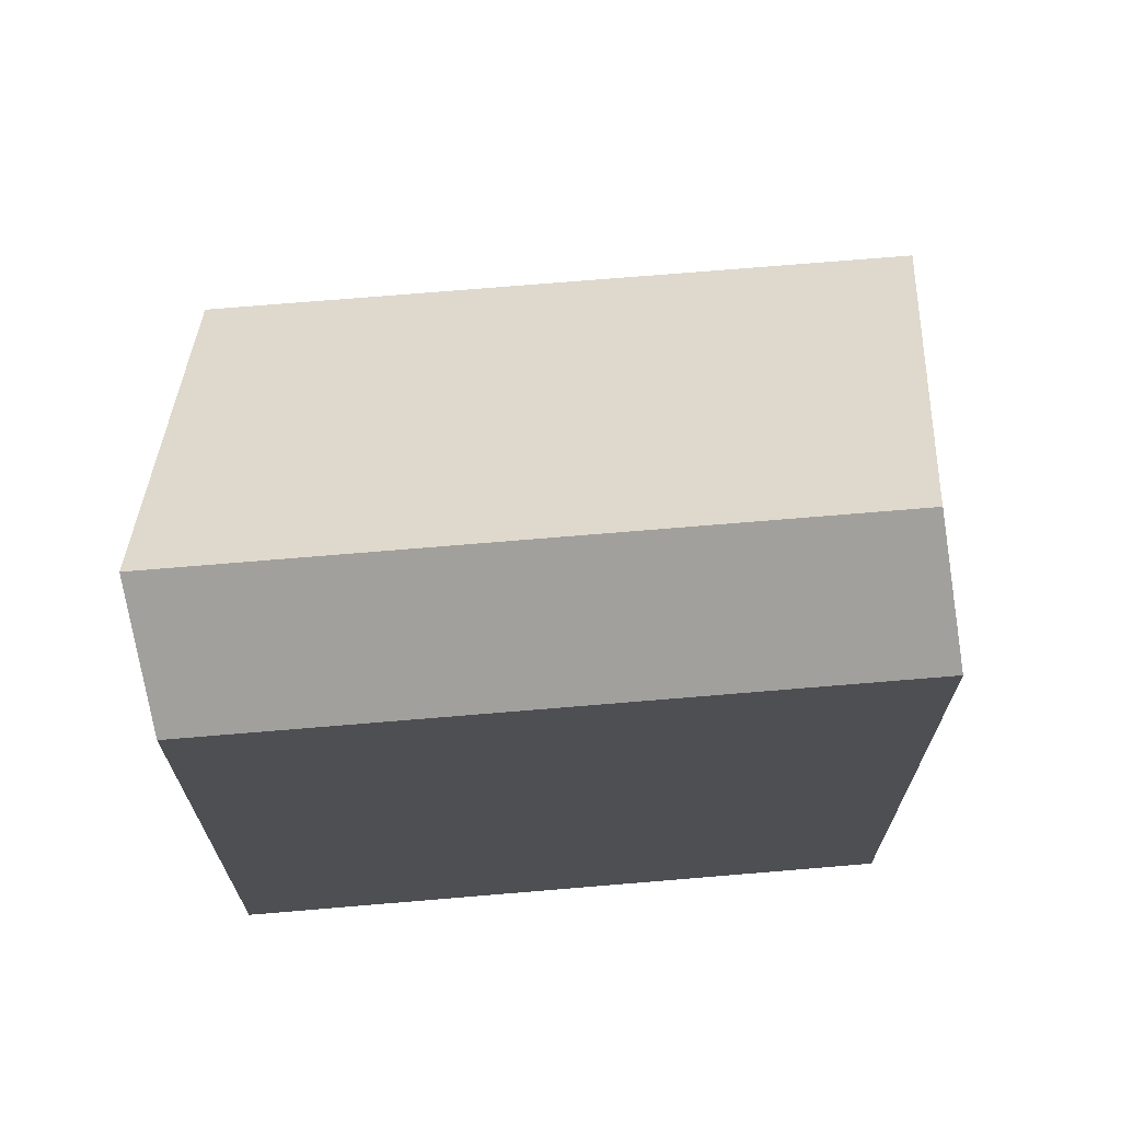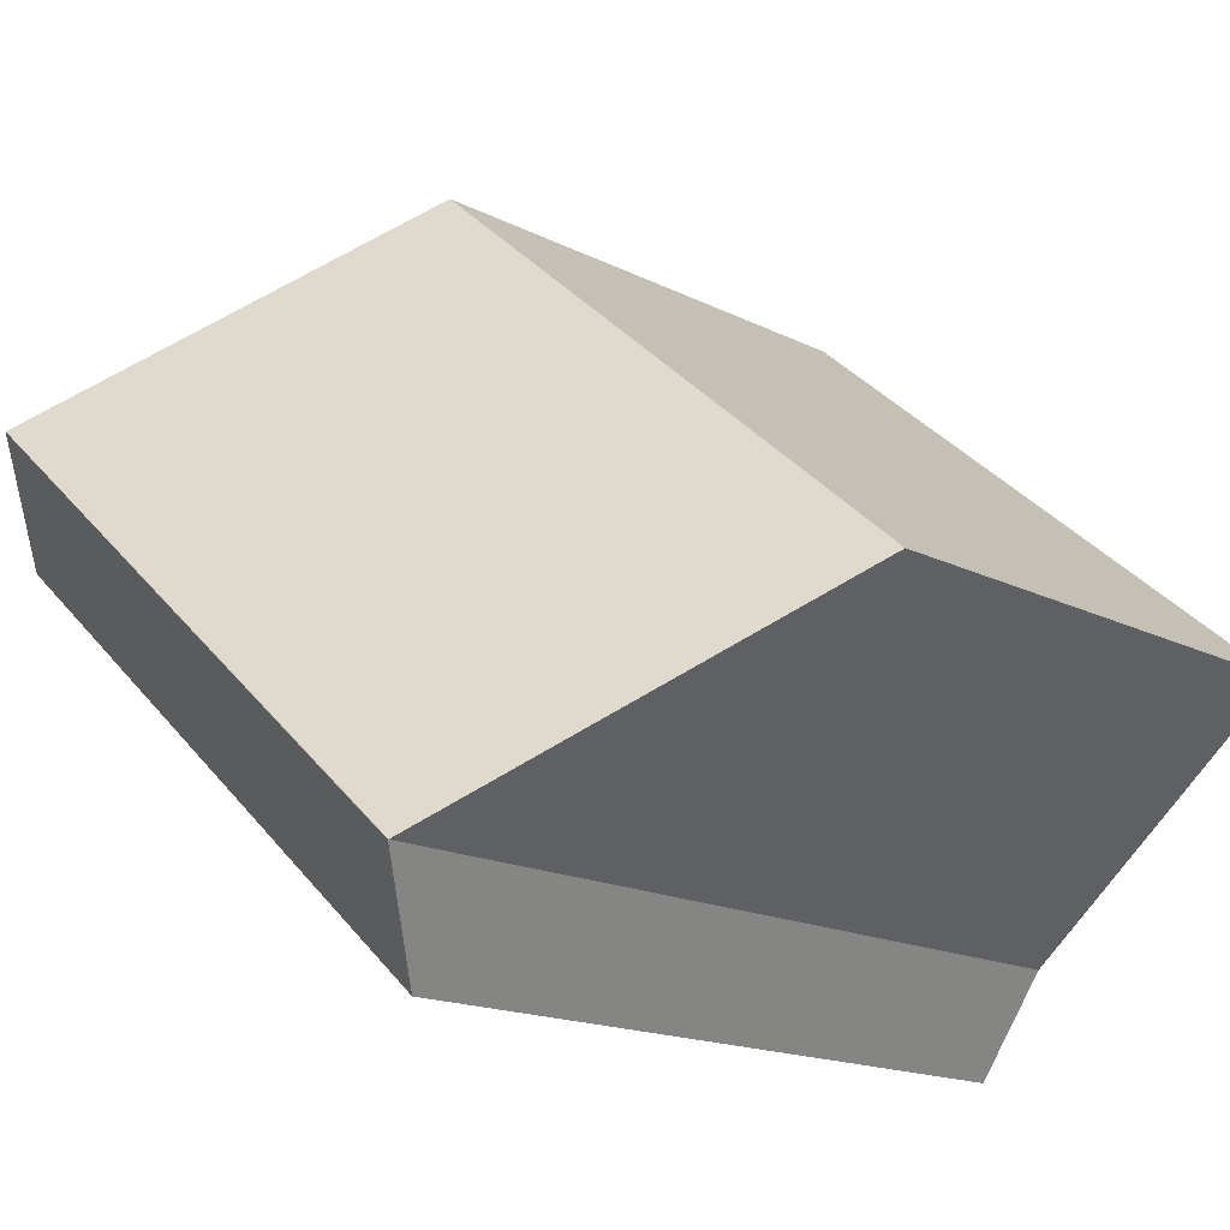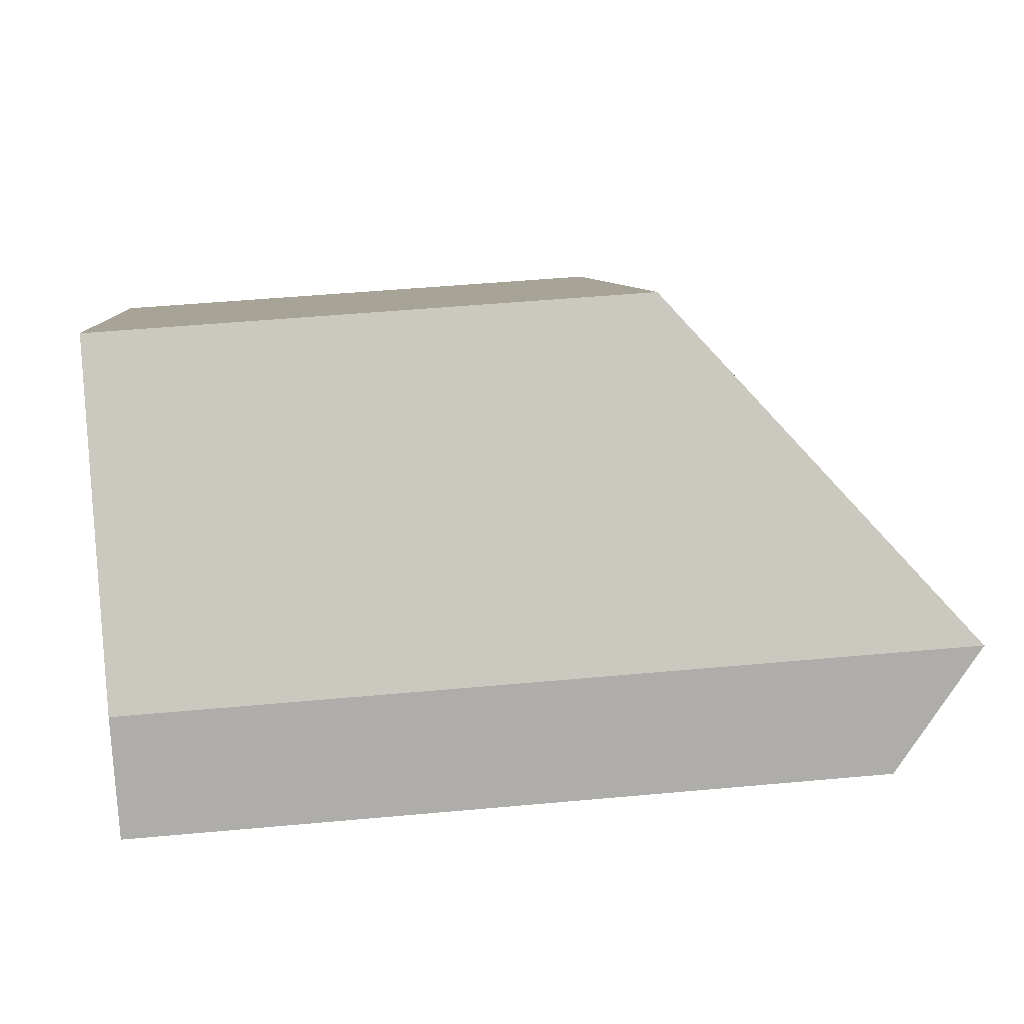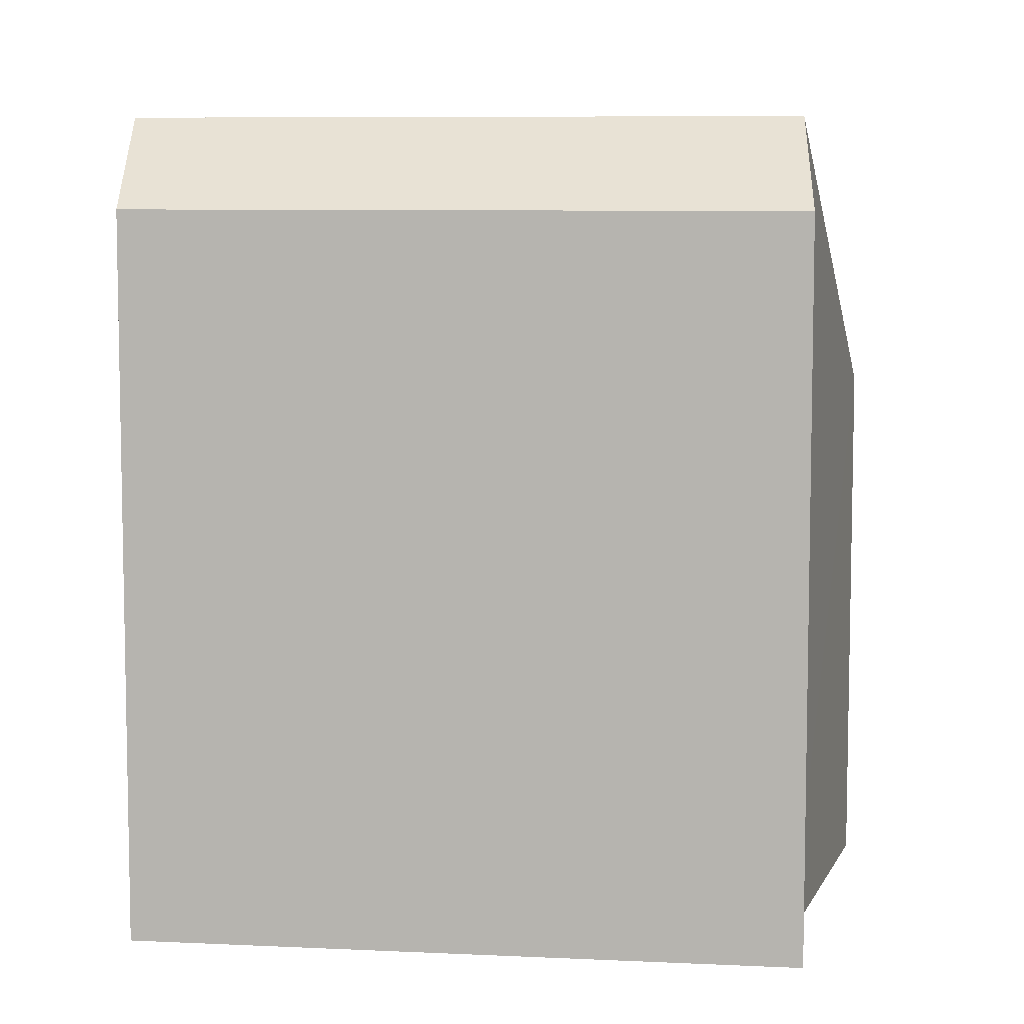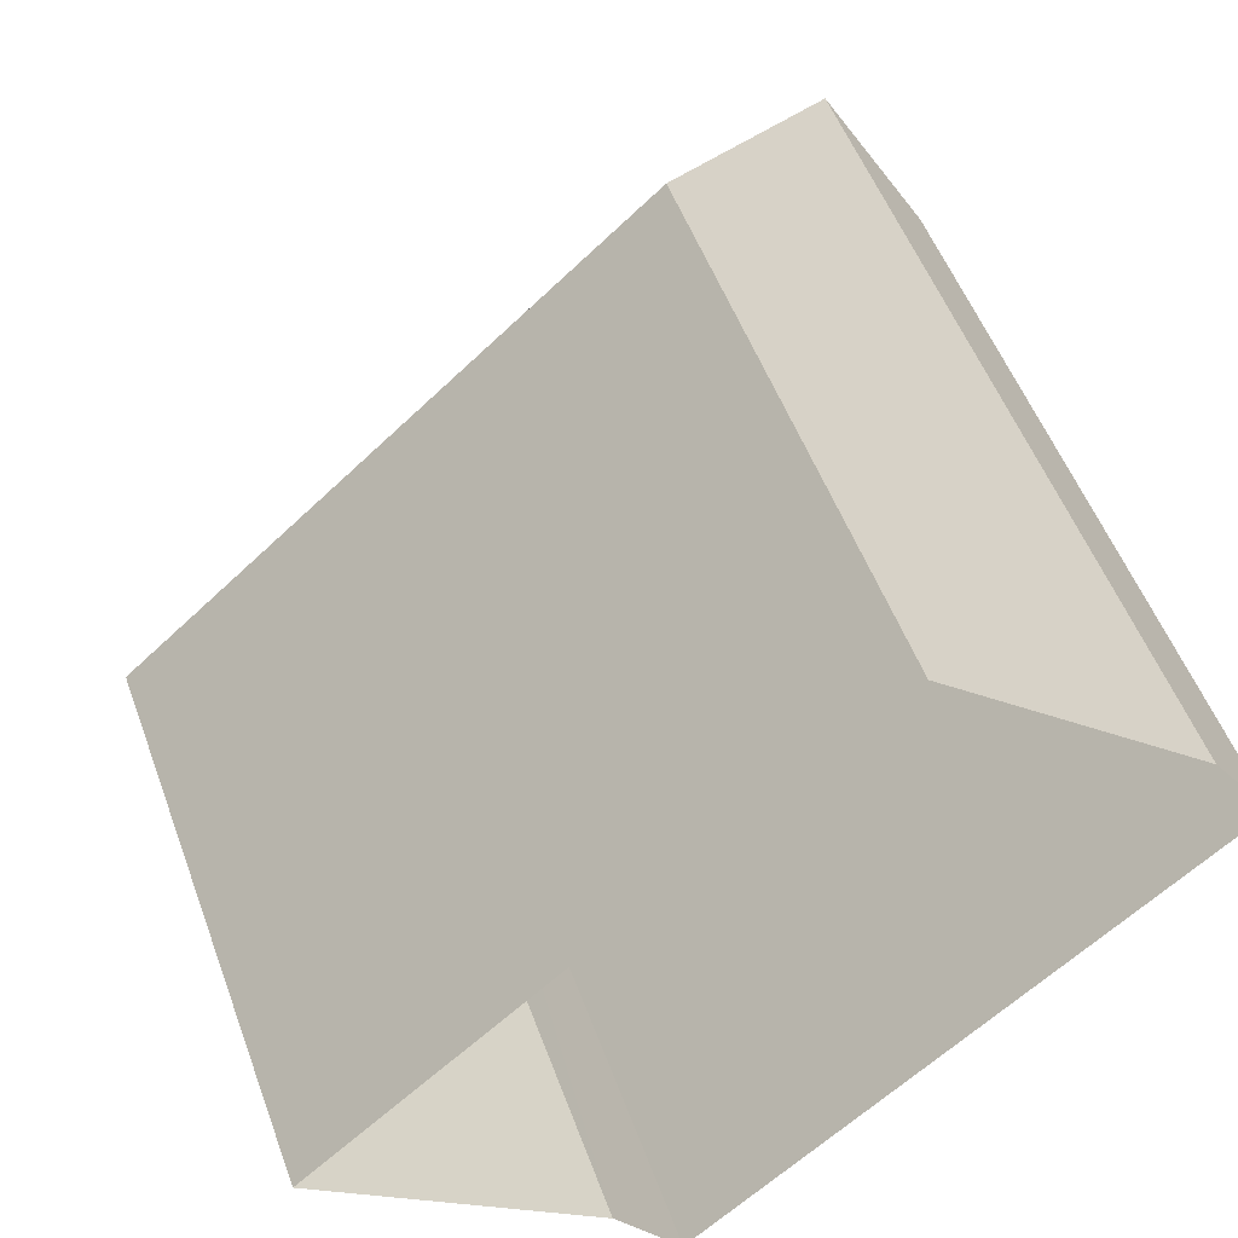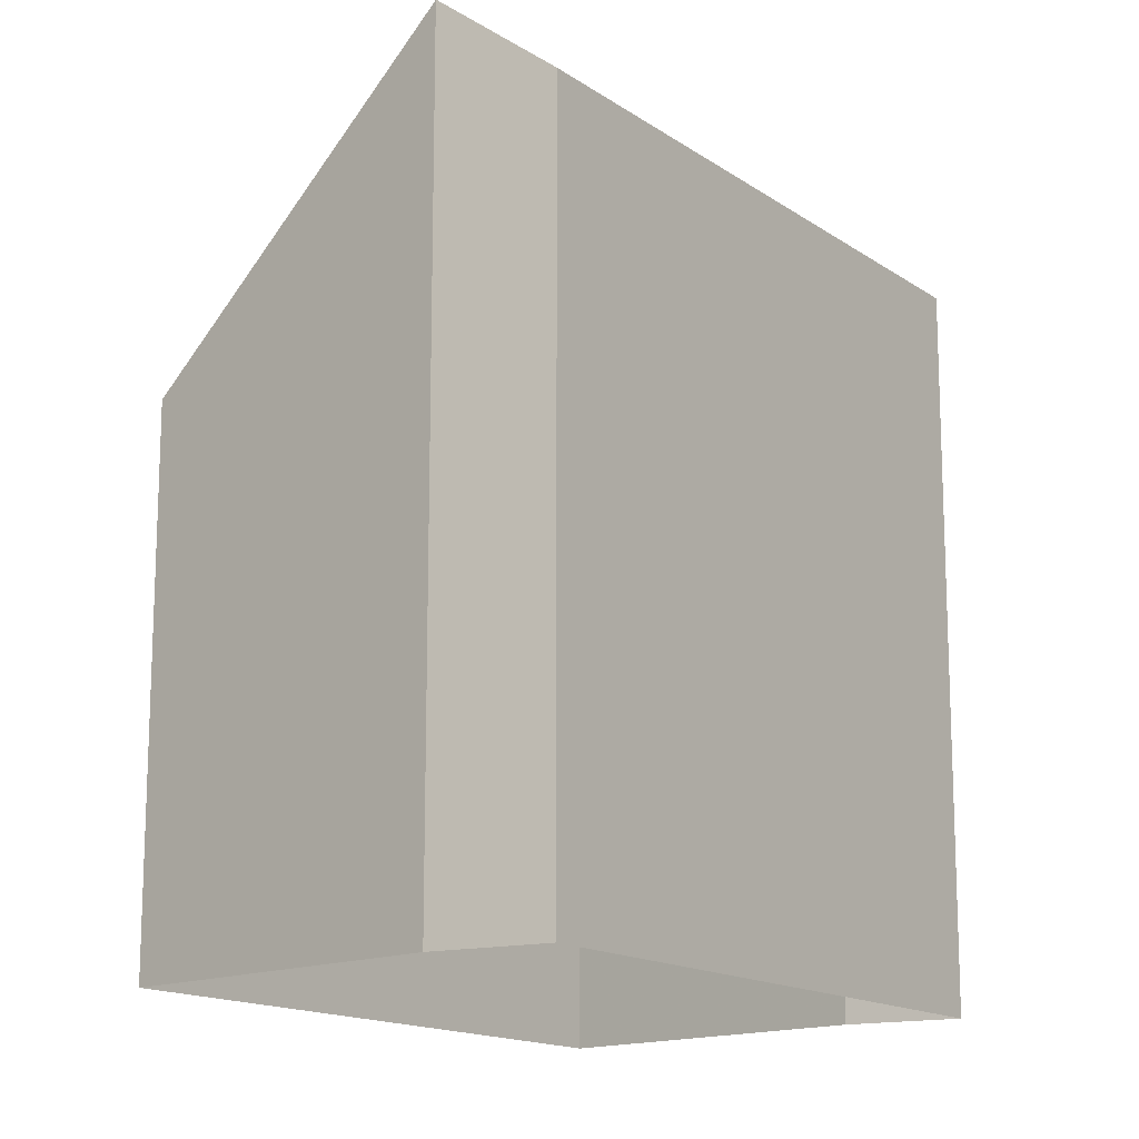
<metadata>
{"format":"obj","ext":"obj","renderer":"f3d","projection":"perspective","resolution":1024,"background":"white","views":[{"elev":71.5,"azim":-45.6,"up":"+Z"},{"elev":-15.8,"azim":43.0,"up":"+Y"},{"elev":47.5,"azim":-96.0,"up":"+Y"},{"elev":7.5,"azim":-33.1,"up":"+Z"},{"elev":52.0,"azim":160.2,"up":"+Y"},{"elev":-14.9,"azim":-95.9,"up":"+Z"}]}
</metadata>
<code>
v -5644 -3.649e+04 1.999
v -5641 -3.65e+04 1.997
v -5648 -3.649e+04 1.999
v -5649 -3.649e+04 1.999
v -5638 -3.649e+04 1.997
v -5642 -3.65e+04 1.996
v -5641 -3.65e+04 12.73
v -5649 -3.649e+04 11.55
v -5642 -3.65e+04 11.55
v -5648 -3.649e+04 12.73
v -5644 -3.649e+04 9.037
v -5641 -3.65e+04 12.72
v -5638 -3.649e+04 9.031
v -5648 -3.649e+04 12.73
f 1 2 3
f 3 2 4
f 5 2 1
f 4 2 6
f 7 8 9
f 7 10 8
f 11 12 13
f 11 14 12
f 9 4 6
f 9 8 4
f 3 4 8
f 8 10 14
f 3 8 14
f 2 12 9
f 2 9 6
f 12 7 9
f 14 10 7
f 12 14 7
f 13 5 1
f 11 13 1
f 13 2 5
f 13 12 2
f 11 1 3
f 14 11 3

</code>
